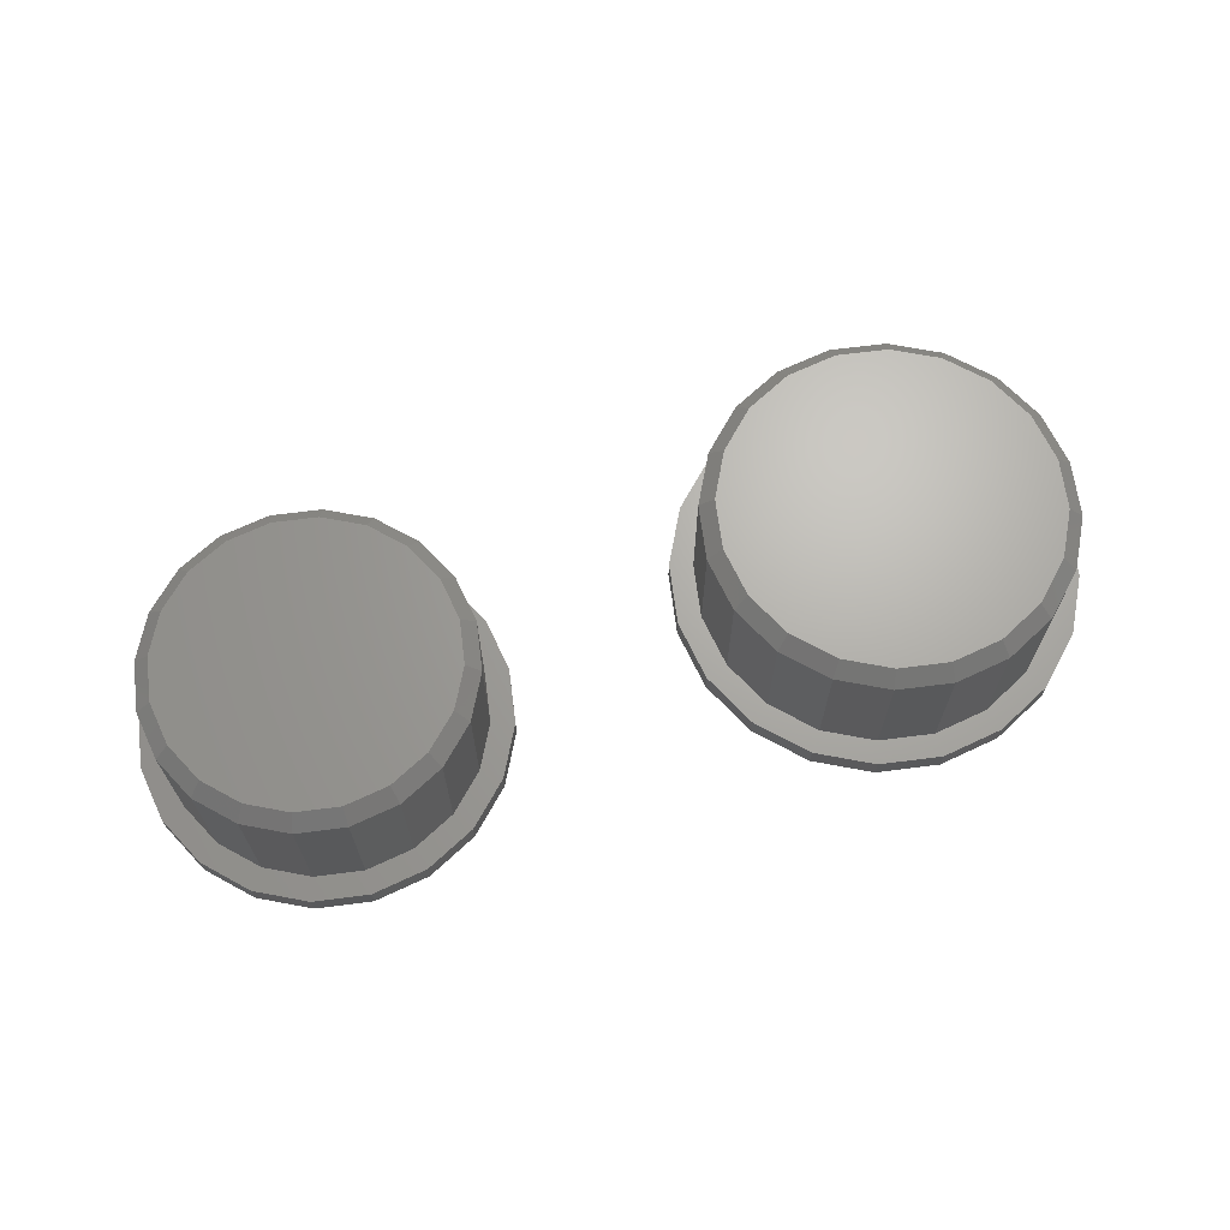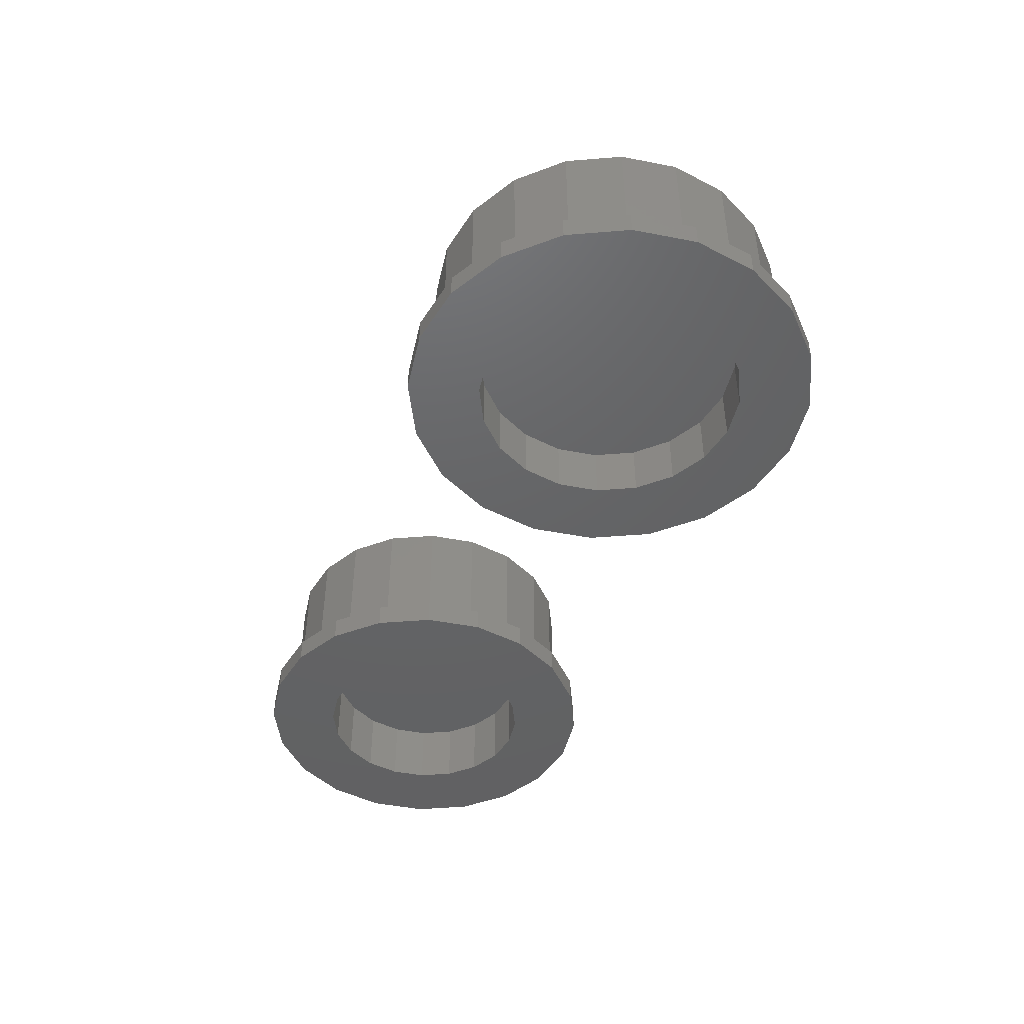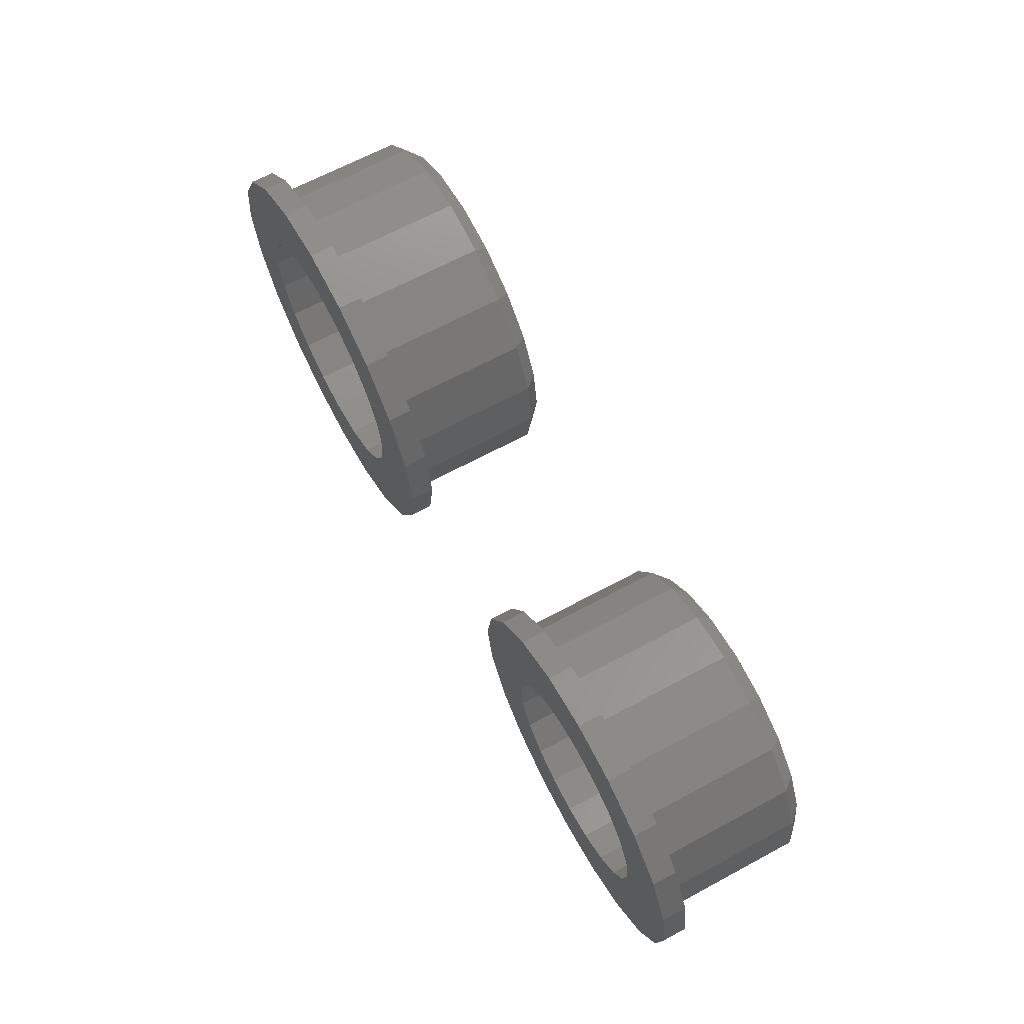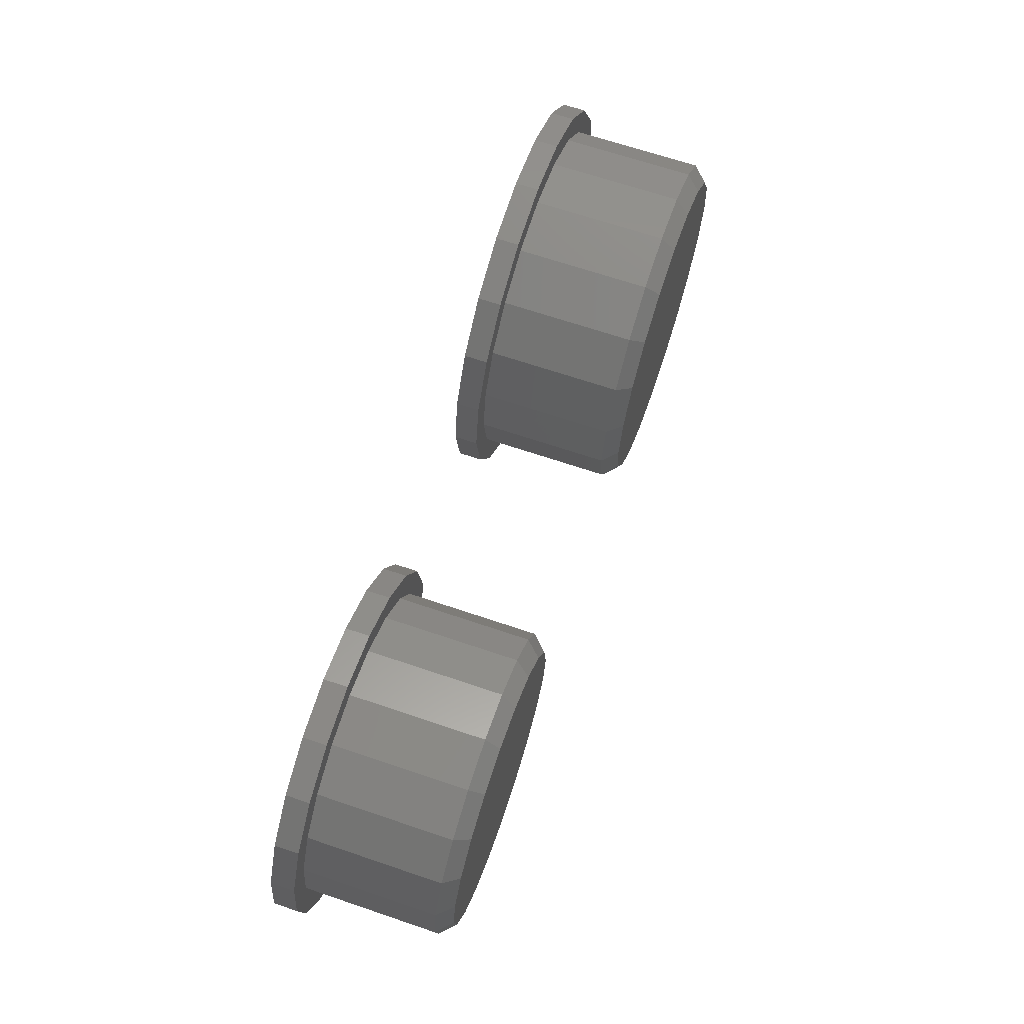
<metadata>
{"format":"stl","ext":"stl","renderer":"f3d","projection":"perspective","resolution":1024,"background":"white","views":[{"elev":67.0,"azim":-16.3,"up":"+Z"},{"elev":-45.5,"azim":68.4,"up":"+Z"},{"elev":66.1,"azim":-118.4,"up":"+Y"},{"elev":67.1,"azim":-71.2,"up":"+Y"}]}
</metadata>
<code>
# stl→obj: 284 verts, 560 faces
v 11.11 1.572 5.905
v 11.05 1.552 5.967
v 11.15 1.34 5.905
v 11.08 1.34 5.967
v 10.95 1.744 5.967
v 11 1.781 5.905
v 10.8 1.896 5.967
v 10.84 1.947 5.905
v 10.61 1.994 5.967
v 10.63 2.053 5.905
v 10.4 2.027 5.967
v 10.4 2.09 5.905
v 10.18 1.994 5.967
v 10.17 2.053 5.905
v 9.993 1.896 5.967
v 9.956 1.947 5.905
v 9.841 1.744 5.967
v 9.79 1.781 5.905
v 9.743 1.552 5.967
v 9.684 1.572 5.905
v 9.71 1.34 5.967
v 9.647 1.34 5.905
v 9.743 1.128 5.967
v 9.684 1.108 5.905
v 9.841 0.9359 5.967
v 9.79 0.8992 5.905
v 9.993 0.7838 5.967
v 9.956 0.7332 5.905
v 10.18 0.6862 5.967
v 10.17 0.6267 5.905
v 10.4 0.6525 5.967
v 10.4 0.59 5.905
v 10.61 0.6862 5.967
v 10.63 0.6267 5.905
v 10.8 0.7838 5.967
v 10.84 0.7332 5.905
v 10.95 0.9359 5.967
v 11 0.8992 5.905
v 11.05 1.128 5.967
v 11.11 1.108 5.905
v 11.11 1.572 5.34
v 11 1.781 5.34
v 10.84 1.947 5.34
v 10.63 2.053 5.34
v 10.4 2.09 5.34
v 10.17 2.053 5.34
v 9.956 1.947 5.34
v 9.79 1.781 5.34
v 9.684 1.572 5.34
v 9.647 1.34 5.34
v 9.684 1.108 5.34
v 9.79 0.8992 5.34
v 9.956 0.7332 5.34
v 10.17 0.6267 5.34
v 10.4 0.59 5.34
v 10.63 0.6267 5.34
v 10.84 0.7332 5.34
v 11 0.8992 5.34
v 11.11 1.108 5.34
v 11.15 1.34 5.34
v 10.4 1.34 5.967
v 11.09 1.84 5.34
v 11.21 1.603 5.34
v 10.9 2.029 5.34
v 10.66 2.15 5.34
v 10.4 2.191 5.34
v 10.13 2.15 5.34
v 9.897 2.029 5.34
v 9.708 1.84 5.34
v 9.587 1.603 5.34
v 9.546 1.34 5.34
v 9.587 1.077 5.34
v 9.708 0.8397 5.34
v 9.897 0.6513 5.34
v 10.13 0.5304 5.34
v 10.4 0.4888 5.34
v 10.66 0.5304 5.34
v 10.9 0.6513 5.34
v 11.09 0.8397 5.34
v 11.21 1.077 5.34
v 11.25 1.34 5.34
v 11.09 1.84 5.24
v 11.21 1.603 5.24
v 10.9 2.029 5.24
v 10.66 2.15 5.24
v 10.4 2.191 5.24
v 10.13 2.15 5.24
v 9.897 2.029 5.24
v 9.708 1.84 5.24
v 9.587 1.603 5.24
v 9.546 1.34 5.24
v 9.587 1.077 5.24
v 9.708 0.8397 5.24
v 9.897 0.6513 5.24
v 10.13 0.5304 5.24
v 10.4 0.4888 5.24
v 10.66 0.5304 5.24
v 10.9 0.6513 5.24
v 11.09 0.8397 5.24
v 11.21 1.077 5.24
v 11.25 1.34 5.24
v 10.84 1.664 5.24
v 10.92 1.51 5.24
v 10.72 1.786 5.24
v 10.57 1.864 5.24
v 10.4 1.891 5.24
v 10.23 1.864 5.24
v 10.07 1.786 5.24
v 9.951 1.664 5.24
v 9.873 1.51 5.24
v 9.846 1.34 5.24
v 9.873 1.17 5.24
v 9.951 1.016 5.24
v 10.07 0.894 5.24
v 10.23 0.8157 5.24
v 10.4 0.7888 5.24
v 10.57 0.8157 5.24
v 10.72 0.894 5.24
v 10.84 1.016 5.24
v 10.92 1.17 5.24
v 10.95 1.34 5.24
v 10.84 1.664 5.471
v 10.92 1.51 5.471
v 10.72 1.786 5.471
v 10.57 1.864 5.471
v 10.4 1.891 5.471
v 10.23 1.864 5.471
v 10.07 1.786 5.471
v 9.951 1.664 5.471
v 9.873 1.51 5.471
v 9.846 1.34 5.471
v 9.873 1.17 5.471
v 9.951 1.016 5.471
v 10.07 0.894 5.471
v 10.23 0.8157 5.471
v 10.4 0.7888 5.471
v 10.57 0.8157 5.471
v 10.72 0.894 5.471
v 10.84 1.016 5.471
v 10.92 1.17 5.471
v 10.95 1.34 5.471
v 10.4 1.34 5.471
v 8.695 1.544 5.905
v 8.635 1.525 5.967
v 8.727 1.34 5.905
v 8.664 1.34 5.967
v 8.55 1.691 5.967
v 8.601 1.728 5.905
v 8.418 1.823 5.967
v 8.455 1.874 5.905
v 8.252 1.908 5.967
v 8.271 1.968 5.905
v 8.067 1.937 5.967
v 8.067 2 5.905
v 7.882 1.908 5.967
v 7.863 1.968 5.905
v 7.716 1.823 5.967
v 7.679 1.874 5.905
v 7.584 1.691 5.967
v 7.533 1.728 5.905
v 7.499 1.525 5.967
v 7.439 1.544 5.905
v 7.47 1.34 5.967
v 7.407 1.34 5.905
v 7.499 1.155 5.967
v 7.439 1.136 5.905
v 7.584 0.9888 5.967
v 7.533 0.9521 5.905
v 7.716 0.8566 5.967
v 7.679 0.806 5.905
v 7.882 0.7718 5.967
v 7.863 0.7123 5.905
v 8.067 0.7425 5.967
v 8.067 0.68 5.905
v 8.252 0.7718 5.967
v 8.271 0.7123 5.905
v 8.418 0.8566 5.967
v 8.455 0.806 5.905
v 8.55 0.9888 5.967
v 8.601 0.9521 5.905
v 8.635 1.155 5.967
v 8.695 1.136 5.905
v 8.695 1.544 5.34
v 8.601 1.728 5.34
v 8.455 1.874 5.34
v 8.271 1.968 5.34
v 8.067 2 5.34
v 7.863 1.968 5.34
v 7.679 1.874 5.34
v 7.533 1.728 5.34
v 7.439 1.544 5.34
v 7.407 1.34 5.34
v 7.439 1.136 5.34
v 7.533 0.9521 5.34
v 7.679 0.806 5.34
v 7.863 0.7123 5.34
v 8.067 0.68 5.34
v 8.271 0.7123 5.34
v 8.455 0.806 5.34
v 8.601 0.9521 5.34
v 8.695 1.136 5.34
v 8.727 1.34 5.34
v 8.067 1.34 5.967
v 8.683 1.787 5.34
v 8.791 1.575 5.34
v 8.514 1.956 5.34
v 8.302 2.064 5.34
v 8.067 2.101 5.34
v 7.832 2.064 5.34
v 7.62 1.956 5.34
v 7.451 1.787 5.34
v 7.343 1.575 5.34
v 7.306 1.34 5.34
v 7.343 1.105 5.34
v 7.451 0.8925 5.34
v 7.62 0.7241 5.34
v 7.832 0.616 5.34
v 8.067 0.5788 5.34
v 8.302 0.616 5.34
v 8.514 0.7241 5.34
v 8.683 0.8925 5.34
v 8.791 1.105 5.34
v 8.828 1.34 5.34
v 8.683 1.787 5.24
v 8.791 1.575 5.24
v 8.514 1.956 5.24
v 8.302 2.064 5.24
v 8.067 2.101 5.24
v 7.832 2.064 5.24
v 7.62 1.956 5.24
v 7.451 1.787 5.24
v 7.343 1.575 5.24
v 7.306 1.34 5.24
v 7.343 1.105 5.24
v 7.451 0.8925 5.24
v 7.62 0.7241 5.24
v 7.832 0.616 5.24
v 8.067 0.5788 5.24
v 8.302 0.616 5.24
v 8.514 0.7241 5.24
v 8.683 0.8925 5.24
v 8.791 1.105 5.24
v 8.828 1.34 5.24
v 8.44 1.611 5.24
v 8.506 1.483 5.24
v 8.338 1.713 5.24
v 8.21 1.779 5.24
v 8.067 1.801 5.24
v 7.924 1.779 5.24
v 7.796 1.713 5.24
v 7.694 1.611 5.24
v 7.628 1.483 5.24
v 7.606 1.34 5.24
v 7.628 1.197 5.24
v 7.694 1.069 5.24
v 7.796 0.9668 5.24
v 7.924 0.9013 5.24
v 8.067 0.8788 5.24
v 8.21 0.9013 5.24
v 8.338 0.9668 5.24
v 8.44 1.069 5.24
v 8.506 1.197 5.24
v 8.528 1.34 5.24
v 8.44 1.611 5.521
v 8.506 1.483 5.521
v 8.338 1.713 5.521
v 8.21 1.779 5.521
v 8.067 1.801 5.521
v 7.924 1.779 5.521
v 7.796 1.713 5.521
v 7.694 1.611 5.521
v 7.628 1.483 5.521
v 7.606 1.34 5.521
v 7.628 1.197 5.521
v 7.694 1.069 5.521
v 7.796 0.9668 5.521
v 7.924 0.9013 5.521
v 8.067 0.8788 5.521
v 8.21 0.9013 5.521
v 8.338 0.9668 5.521
v 8.44 1.069 5.521
v 8.506 1.197 5.521
v 8.528 1.34 5.521
v 8.067 1.34 5.521
f 1 2 3
f 3 2 4
f 2 1 5
f 5 1 6
f 5 6 7
f 7 6 8
f 7 8 9
f 9 8 10
f 9 10 11
f 11 10 12
f 11 12 13
f 13 12 14
f 13 14 15
f 15 14 16
f 15 16 17
f 17 16 18
f 17 18 19
f 19 18 20
f 19 20 21
f 21 20 22
f 21 22 23
f 23 22 24
f 23 24 25
f 25 24 26
f 25 26 27
f 27 26 28
f 27 28 29
f 29 28 30
f 29 30 31
f 31 30 32
f 31 32 33
f 33 32 34
f 33 34 35
f 35 34 36
f 35 36 37
f 37 36 38
f 37 38 39
f 39 38 40
f 39 40 4
f 4 40 3
f 41 42 1
f 1 42 6
f 42 43 6
f 6 43 8
f 43 44 8
f 8 44 10
f 44 45 10
f 10 45 12
f 45 46 12
f 12 46 14
f 46 47 14
f 14 47 16
f 47 48 16
f 16 48 18
f 48 49 18
f 18 49 20
f 49 50 20
f 20 50 22
f 50 51 22
f 22 51 24
f 51 52 24
f 24 52 26
f 52 53 26
f 26 53 28
f 53 54 28
f 28 54 30
f 54 55 30
f 30 55 32
f 55 56 32
f 32 56 34
f 56 57 34
f 34 57 36
f 57 58 36
f 36 58 38
f 58 59 38
f 38 59 40
f 59 60 40
f 40 60 3
f 60 41 3
f 3 41 1
f 2 5 61
f 5 7 61
f 7 9 61
f 9 11 61
f 11 13 61
f 13 15 61
f 15 17 61
f 17 19 61
f 19 21 61
f 21 23 61
f 23 25 61
f 25 27 61
f 27 29 61
f 29 31 61
f 31 33 61
f 33 35 61
f 35 37 61
f 37 39 61
f 39 4 61
f 4 2 61
f 42 41 62
f 62 41 63
f 43 42 64
f 64 42 62
f 44 43 65
f 65 43 64
f 45 44 66
f 66 44 65
f 46 45 67
f 67 45 66
f 47 46 68
f 68 46 67
f 48 47 69
f 69 47 68
f 49 48 70
f 70 48 69
f 50 49 71
f 71 49 70
f 51 50 72
f 72 50 71
f 52 51 73
f 73 51 72
f 53 52 74
f 74 52 73
f 54 53 75
f 75 53 74
f 55 54 76
f 76 54 75
f 56 55 77
f 77 55 76
f 57 56 78
f 78 56 77
f 58 57 79
f 79 57 78
f 59 58 80
f 80 58 79
f 60 59 81
f 81 59 80
f 41 60 63
f 63 60 81
f 62 63 82
f 82 63 83
f 64 62 84
f 84 62 82
f 65 64 85
f 85 64 84
f 66 65 86
f 86 65 85
f 67 66 87
f 87 66 86
f 68 67 88
f 88 67 87
f 69 68 89
f 89 68 88
f 70 69 90
f 90 69 89
f 71 70 91
f 91 70 90
f 72 71 92
f 92 71 91
f 73 72 93
f 93 72 92
f 74 73 94
f 94 73 93
f 75 74 95
f 95 74 94
f 76 75 96
f 96 75 95
f 77 76 97
f 97 76 96
f 78 77 98
f 98 77 97
f 79 78 99
f 99 78 98
f 80 79 100
f 100 79 99
f 81 80 101
f 101 80 100
f 63 81 83
f 83 81 101
f 82 83 102
f 102 83 103
f 84 82 104
f 104 82 102
f 85 84 105
f 105 84 104
f 86 85 106
f 106 85 105
f 87 86 107
f 107 86 106
f 88 87 108
f 108 87 107
f 89 88 109
f 109 88 108
f 90 89 110
f 110 89 109
f 91 90 111
f 111 90 110
f 92 91 112
f 112 91 111
f 93 92 113
f 113 92 112
f 94 93 114
f 114 93 113
f 95 94 115
f 115 94 114
f 96 95 116
f 116 95 115
f 97 96 117
f 117 96 116
f 98 97 118
f 118 97 117
f 99 98 119
f 119 98 118
f 100 99 120
f 120 99 119
f 101 100 121
f 121 100 120
f 83 101 103
f 103 101 121
f 102 103 122
f 122 103 123
f 104 102 124
f 124 102 122
f 105 104 125
f 125 104 124
f 106 105 126
f 126 105 125
f 107 106 127
f 127 106 126
f 108 107 128
f 128 107 127
f 109 108 129
f 129 108 128
f 110 109 130
f 130 109 129
f 111 110 131
f 131 110 130
f 112 111 132
f 132 111 131
f 113 112 133
f 133 112 132
f 114 113 134
f 134 113 133
f 115 114 135
f 135 114 134
f 116 115 136
f 136 115 135
f 117 116 137
f 137 116 136
f 118 117 138
f 138 117 137
f 119 118 139
f 139 118 138
f 120 119 140
f 140 119 139
f 121 120 141
f 141 120 140
f 103 121 123
f 123 121 141
f 122 123 142
f 124 122 142
f 125 124 142
f 126 125 142
f 127 126 142
f 128 127 142
f 129 128 142
f 130 129 142
f 131 130 142
f 132 131 142
f 133 132 142
f 134 133 142
f 135 134 142
f 136 135 142
f 137 136 142
f 138 137 142
f 139 138 142
f 140 139 142
f 141 140 142
f 123 141 142
f 143 144 145
f 145 144 146
f 144 143 147
f 147 143 148
f 147 148 149
f 149 148 150
f 149 150 151
f 151 150 152
f 151 152 153
f 153 152 154
f 153 154 155
f 155 154 156
f 155 156 157
f 157 156 158
f 157 158 159
f 159 158 160
f 159 160 161
f 161 160 162
f 161 162 163
f 163 162 164
f 163 164 165
f 165 164 166
f 165 166 167
f 167 166 168
f 167 168 169
f 169 168 170
f 169 170 171
f 171 170 172
f 171 172 173
f 173 172 174
f 173 174 175
f 175 174 176
f 175 176 177
f 177 176 178
f 177 178 179
f 179 178 180
f 179 180 181
f 181 180 182
f 181 182 146
f 146 182 145
f 183 184 143
f 143 184 148
f 184 185 148
f 148 185 150
f 185 186 150
f 150 186 152
f 186 187 152
f 152 187 154
f 187 188 154
f 154 188 156
f 188 189 156
f 156 189 158
f 189 190 158
f 158 190 160
f 190 191 160
f 160 191 162
f 191 192 162
f 162 192 164
f 192 193 164
f 164 193 166
f 193 194 166
f 166 194 168
f 194 195 168
f 168 195 170
f 195 196 170
f 170 196 172
f 196 197 172
f 172 197 174
f 197 198 174
f 174 198 176
f 198 199 176
f 176 199 178
f 199 200 178
f 178 200 180
f 200 201 180
f 180 201 182
f 201 202 182
f 182 202 145
f 202 183 145
f 145 183 143
f 144 147 203
f 147 149 203
f 149 151 203
f 151 153 203
f 153 155 203
f 155 157 203
f 157 159 203
f 159 161 203
f 161 163 203
f 163 165 203
f 165 167 203
f 167 169 203
f 169 171 203
f 171 173 203
f 173 175 203
f 175 177 203
f 177 179 203
f 179 181 203
f 181 146 203
f 146 144 203
f 184 183 204
f 204 183 205
f 185 184 206
f 206 184 204
f 186 185 207
f 207 185 206
f 187 186 208
f 208 186 207
f 188 187 209
f 209 187 208
f 189 188 210
f 210 188 209
f 190 189 211
f 211 189 210
f 191 190 212
f 212 190 211
f 192 191 213
f 213 191 212
f 193 192 214
f 214 192 213
f 194 193 215
f 215 193 214
f 195 194 216
f 216 194 215
f 196 195 217
f 217 195 216
f 197 196 218
f 218 196 217
f 198 197 219
f 219 197 218
f 199 198 220
f 220 198 219
f 200 199 221
f 221 199 220
f 201 200 222
f 222 200 221
f 202 201 223
f 223 201 222
f 183 202 205
f 205 202 223
f 204 205 224
f 224 205 225
f 206 204 226
f 226 204 224
f 207 206 227
f 227 206 226
f 208 207 228
f 228 207 227
f 209 208 229
f 229 208 228
f 210 209 230
f 230 209 229
f 211 210 231
f 231 210 230
f 212 211 232
f 232 211 231
f 213 212 233
f 233 212 232
f 214 213 234
f 234 213 233
f 215 214 235
f 235 214 234
f 216 215 236
f 236 215 235
f 217 216 237
f 237 216 236
f 218 217 238
f 238 217 237
f 219 218 239
f 239 218 238
f 220 219 240
f 240 219 239
f 221 220 241
f 241 220 240
f 222 221 242
f 242 221 241
f 223 222 243
f 243 222 242
f 205 223 225
f 225 223 243
f 224 225 244
f 244 225 245
f 226 224 246
f 246 224 244
f 227 226 247
f 247 226 246
f 228 227 248
f 248 227 247
f 229 228 249
f 249 228 248
f 230 229 250
f 250 229 249
f 231 230 251
f 251 230 250
f 232 231 252
f 252 231 251
f 233 232 253
f 253 232 252
f 234 233 254
f 254 233 253
f 235 234 255
f 255 234 254
f 236 235 256
f 256 235 255
f 237 236 257
f 257 236 256
f 238 237 258
f 258 237 257
f 239 238 259
f 259 238 258
f 240 239 260
f 260 239 259
f 241 240 261
f 261 240 260
f 242 241 262
f 262 241 261
f 243 242 263
f 263 242 262
f 225 243 245
f 245 243 263
f 244 245 264
f 264 245 265
f 246 244 266
f 266 244 264
f 247 246 267
f 267 246 266
f 248 247 268
f 268 247 267
f 249 248 269
f 269 248 268
f 250 249 270
f 270 249 269
f 251 250 271
f 271 250 270
f 252 251 272
f 272 251 271
f 253 252 273
f 273 252 272
f 254 253 274
f 274 253 273
f 255 254 275
f 275 254 274
f 256 255 276
f 276 255 275
f 257 256 277
f 277 256 276
f 258 257 278
f 278 257 277
f 259 258 279
f 279 258 278
f 260 259 280
f 280 259 279
f 261 260 281
f 281 260 280
f 262 261 282
f 282 261 281
f 263 262 283
f 283 262 282
f 245 263 265
f 265 263 283
f 264 265 284
f 266 264 284
f 267 266 284
f 268 267 284
f 269 268 284
f 270 269 284
f 271 270 284
f 272 271 284
f 273 272 284
f 274 273 284
f 275 274 284
f 276 275 284
f 277 276 284
f 278 277 284
f 279 278 284
f 280 279 284
f 281 280 284
f 282 281 284
f 283 282 284
f 265 283 284

</code>
